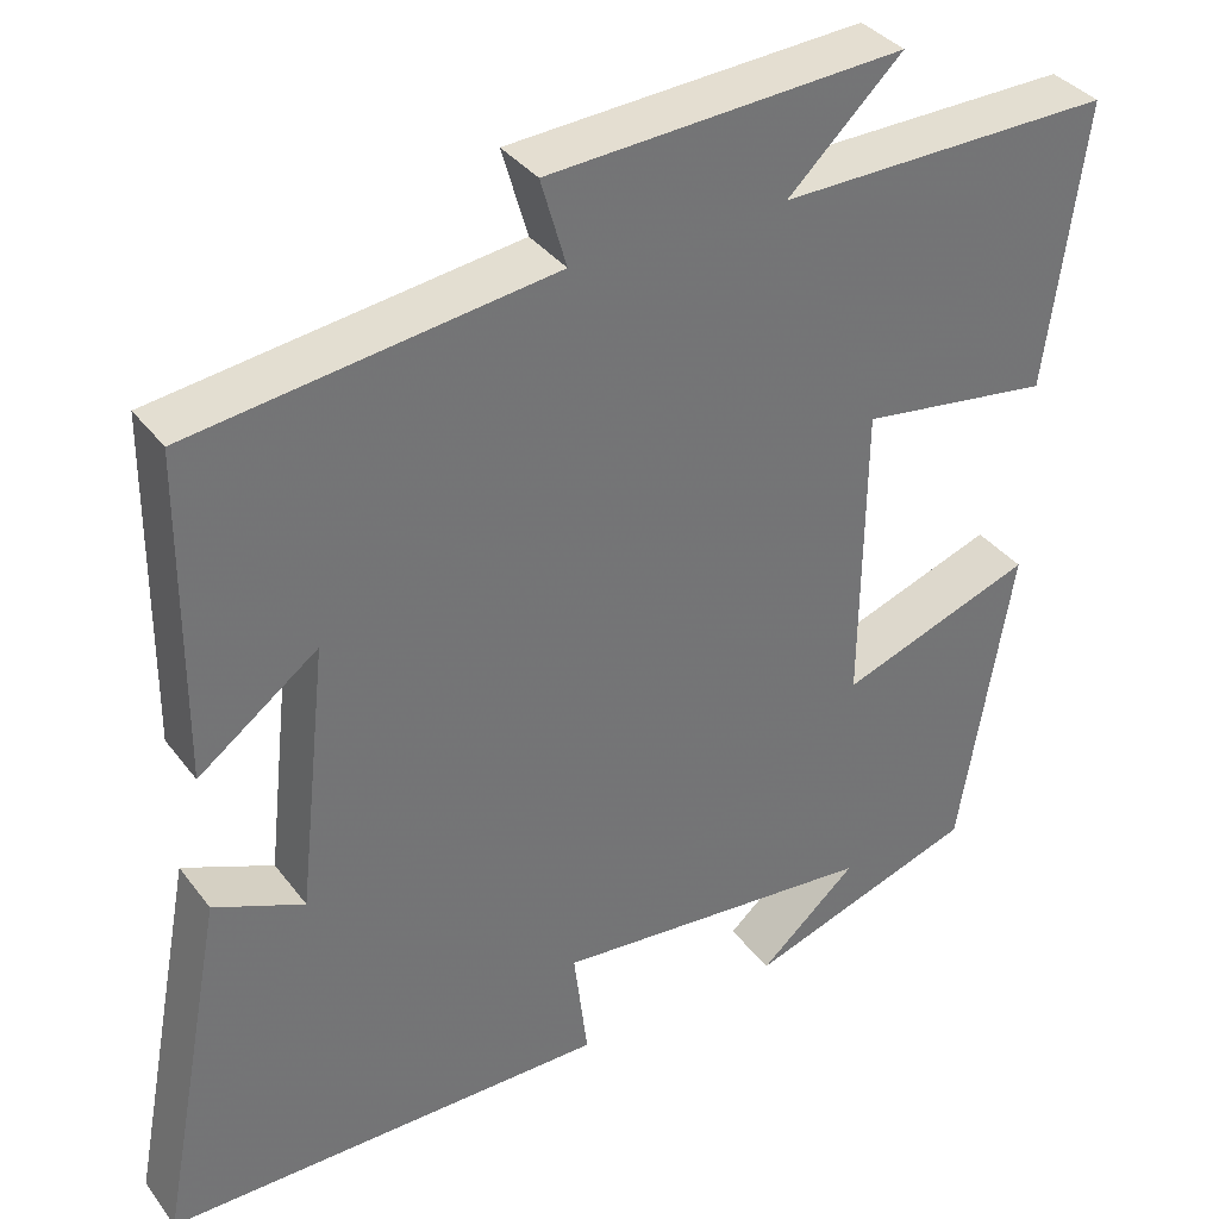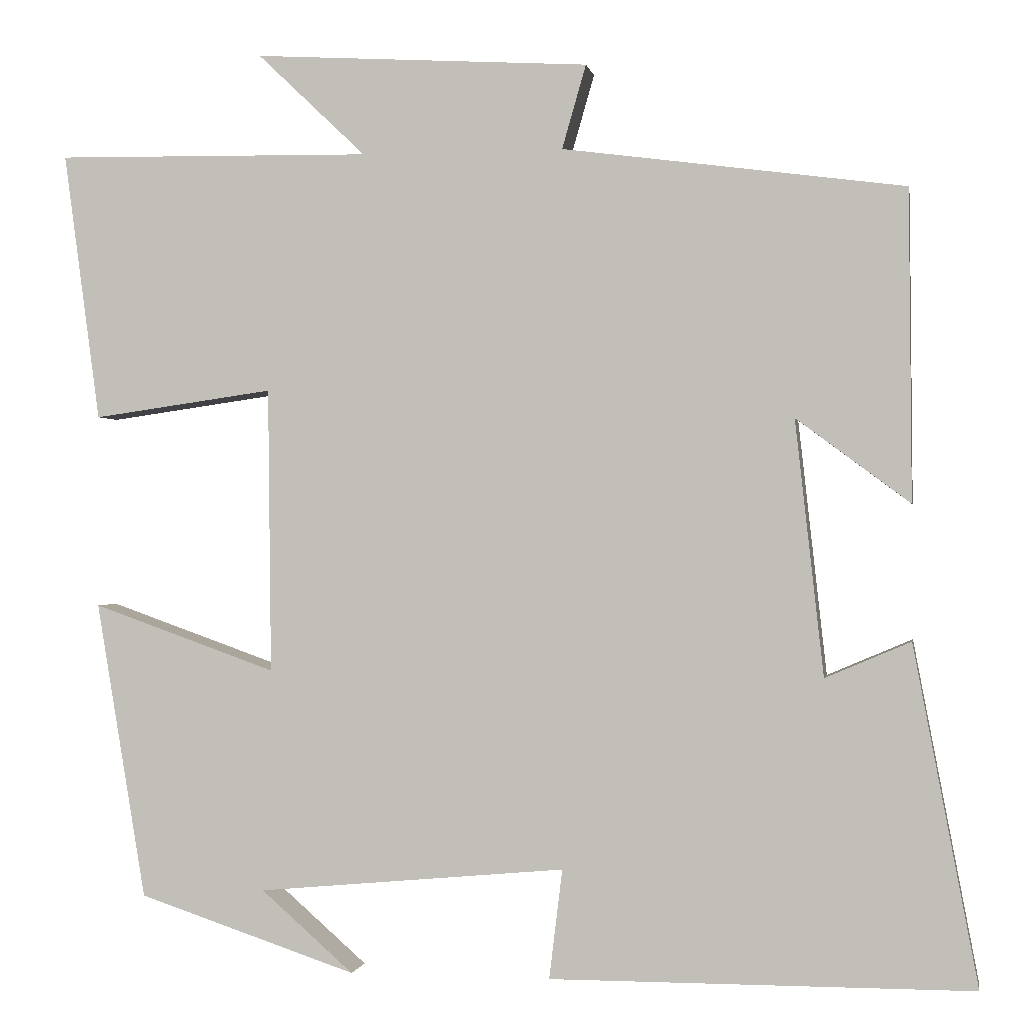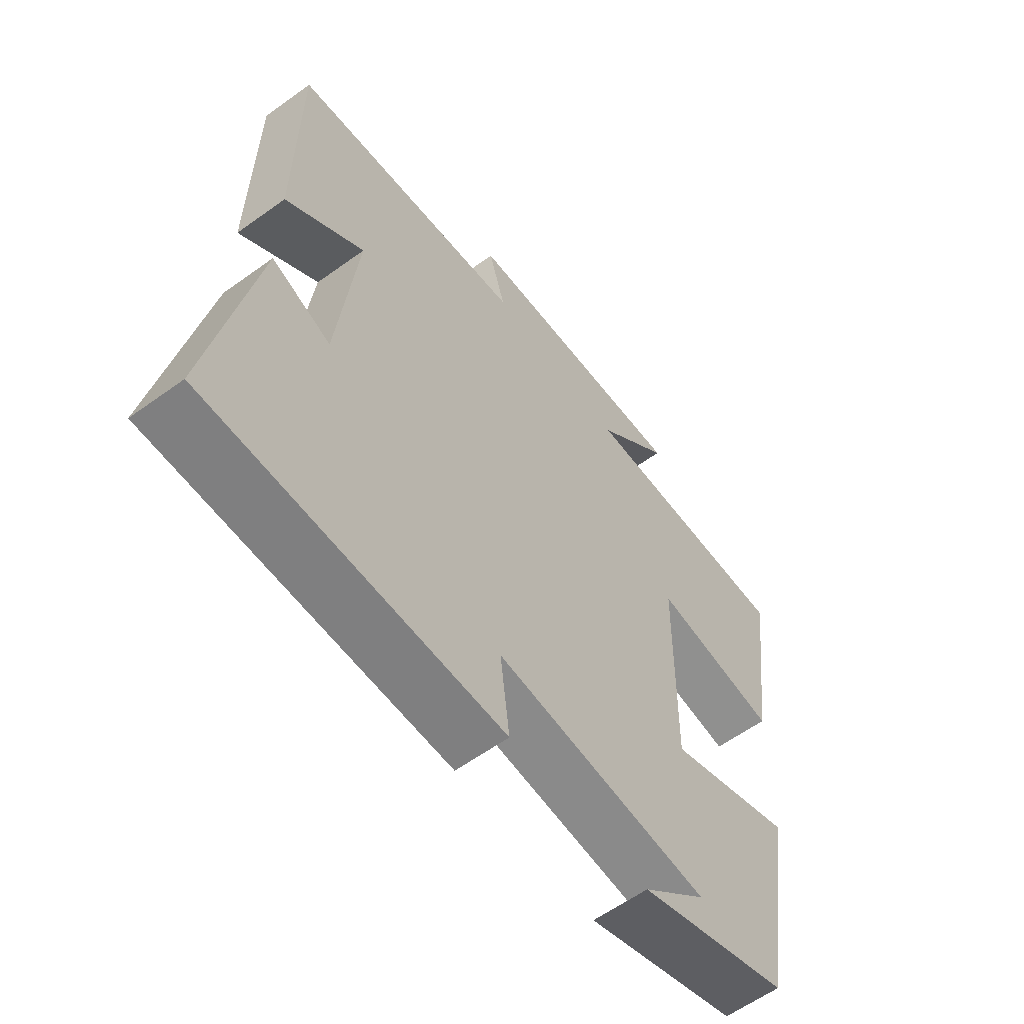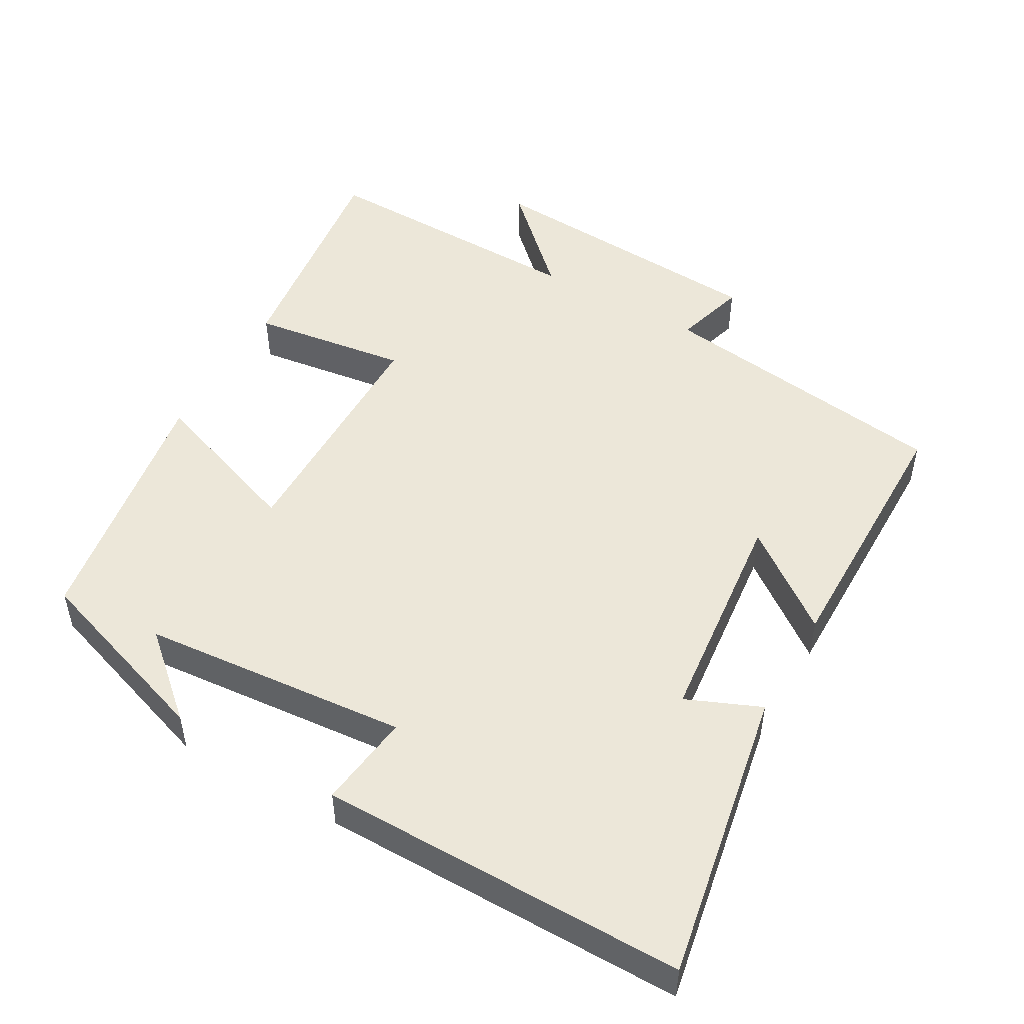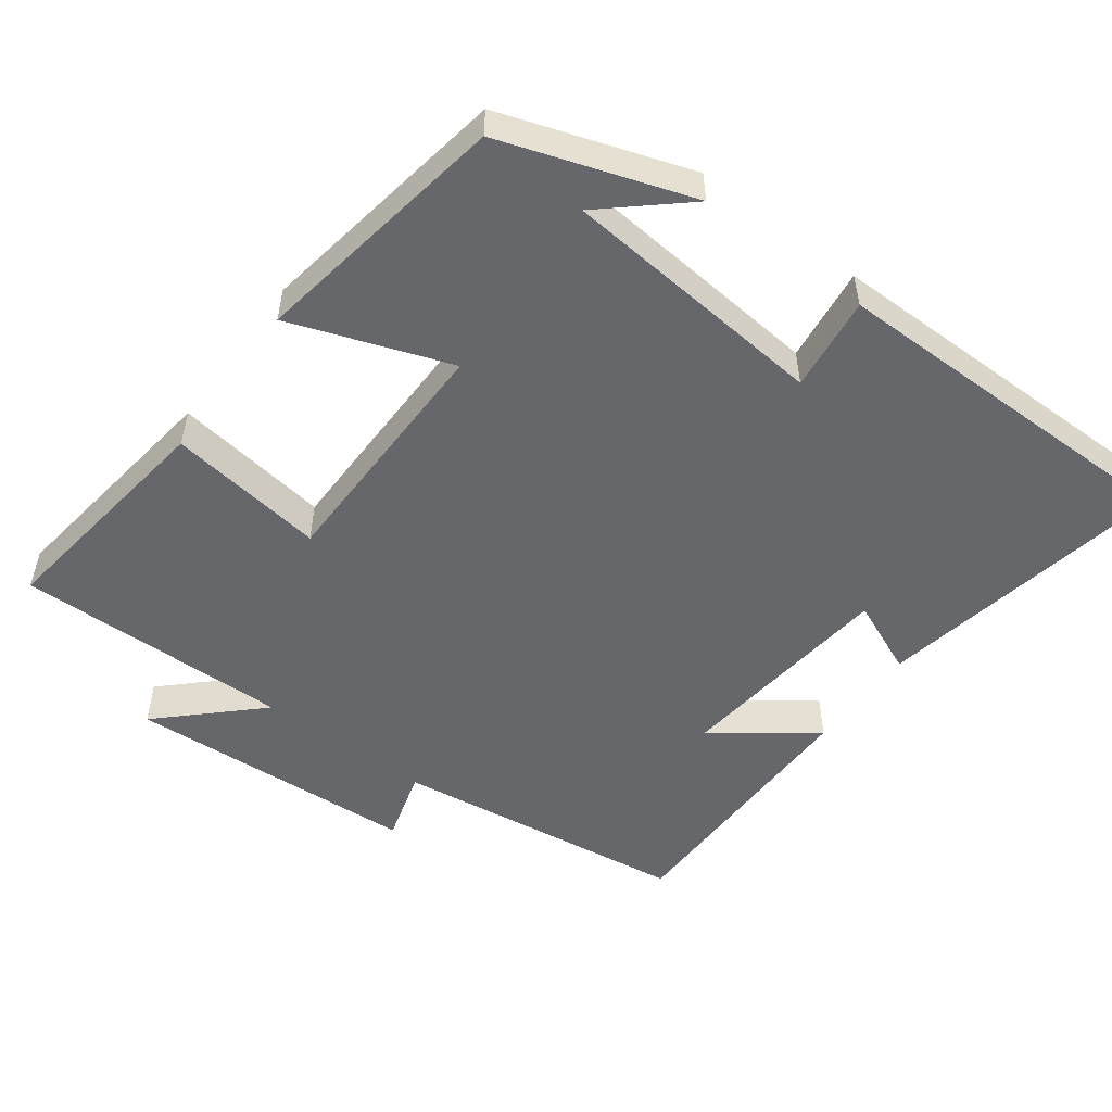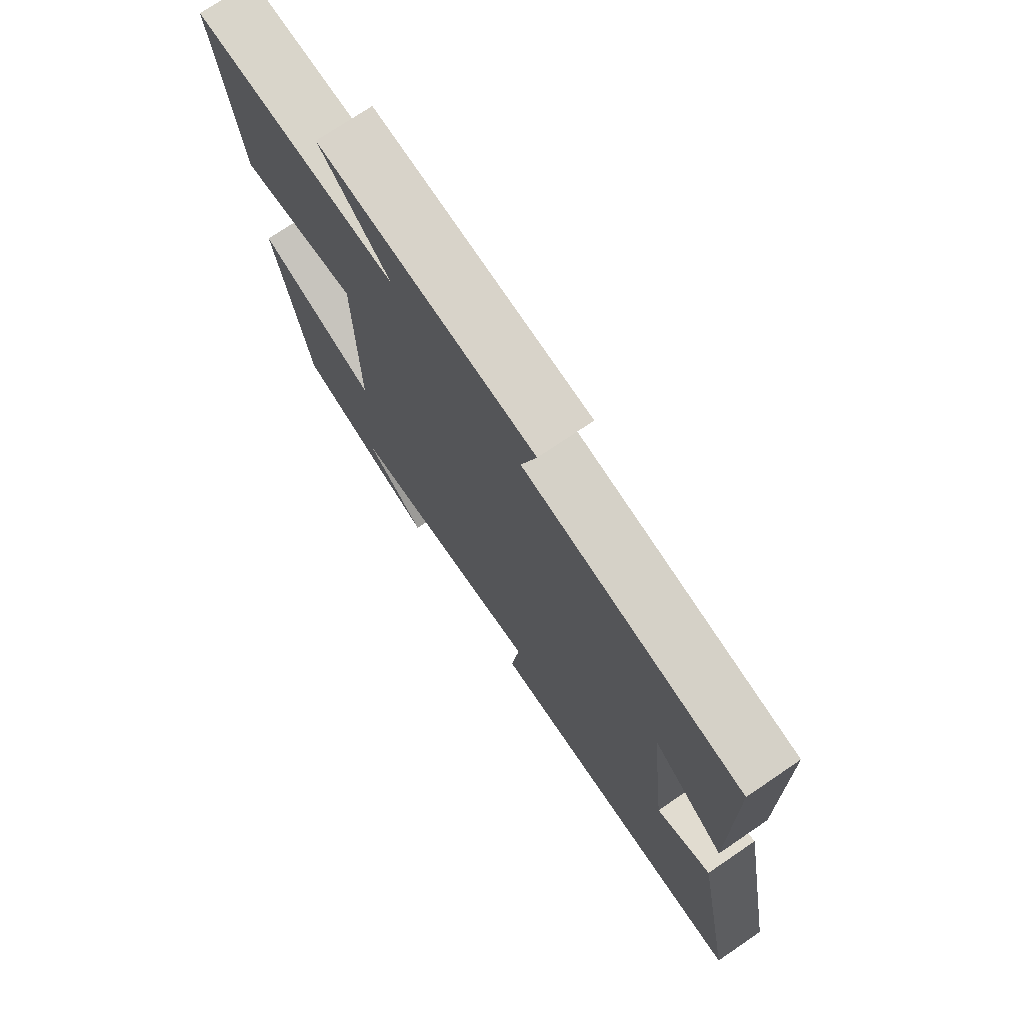
<metadata>
{"format":"obj","ext":"obj","renderer":"f3d","projection":"perspective","resolution":1024,"background":"white","views":[{"elev":36.0,"azim":-32.0,"up":"+Z"},{"elev":-0.6,"azim":-170.1,"up":"+Z"},{"elev":-59.8,"azim":-53.4,"up":"+Z"},{"elev":50.0,"azim":-150.1,"up":"+Y"},{"elev":-52.0,"azim":143.5,"up":"+Y"},{"elev":73.8,"azim":-124.2,"up":"+Z"}]}
</metadata>
<code>
v 0.544 0.07 0.506
v 0.5 0.07 0.181
v 0.282 0.07 0.212
v 0.278 0.07 -0.132
v 0.5 0.07 -0.053
v 0.44 0.07 -0.412
v 0.176 0.07 -0.5
v 0.288 0.07 -0.402
v -0.084 0.07 -0.368
v -0.068 0.07 -0.5
v -0.577 0.07 -0.499
v -0.5 0.07 -0.091
v -0.397 0.07 -0.135
v -0.363 0.07 0.173
v -0.5 0.07 0.071
v -0.497 0.07 0.445
v -0.084 0.07 0.5
v -0.113 0.07 0.601
v 0.293 0.07 0.625
v 0.162 0.07 0.5
v 0.544 0 0.506
v 0.5 0 0.181
v 0.282 0 0.212
v 0.278 0 -0.132
v 0.5 0 -0.053
v 0.44 0 -0.412
v 0.176 0 -0.5
v 0.288 0 -0.402
v -0.084 0 -0.368
v -0.068 0 -0.5
v -0.577 0 -0.499
v -0.5 0 -0.091
v -0.397 0 -0.135
v -0.363 0 0.173
v -0.5 0 0.071
v -0.497 0 0.445
v -0.084 0 0.5
v -0.113 0 0.601
v 0.293 0 0.625
v 0.162 0 0.5
f 17 18 19 20
f 16 17 20
f 1 2 3
f 20 1 3
f 16 20 3
f 14 15 16
f 14 16 3 4
f 13 14 4
f 11 12 13
f 10 11 13
f 9 10 13
f 8 9 13 4
f 6 7 8
f 4 5 6 8
f 40 39 38 37
f 40 37 36
f 23 22 21
f 23 21 40
f 23 40 36
f 36 35 34
f 24 23 36 34
f 24 34 33
f 33 32 31
f 33 31 30
f 33 30 29
f 24 33 29 28
f 28 27 26
f 28 26 25 24
f 1 21 22 2
f 2 22 23 3
f 3 23 24 4
f 4 24 25 5
f 5 25 26 6
f 6 26 27 7
f 7 27 28 8
f 8 28 29 9
f 9 29 30 10
f 10 30 31 11
f 11 31 32 12
f 12 32 33 13
f 13 33 34 14
f 14 34 35 15
f 15 35 36 16
f 16 36 37 17
f 17 37 38 18
f 18 38 39 19
f 19 39 40 20
f 20 40 21 1

</code>
